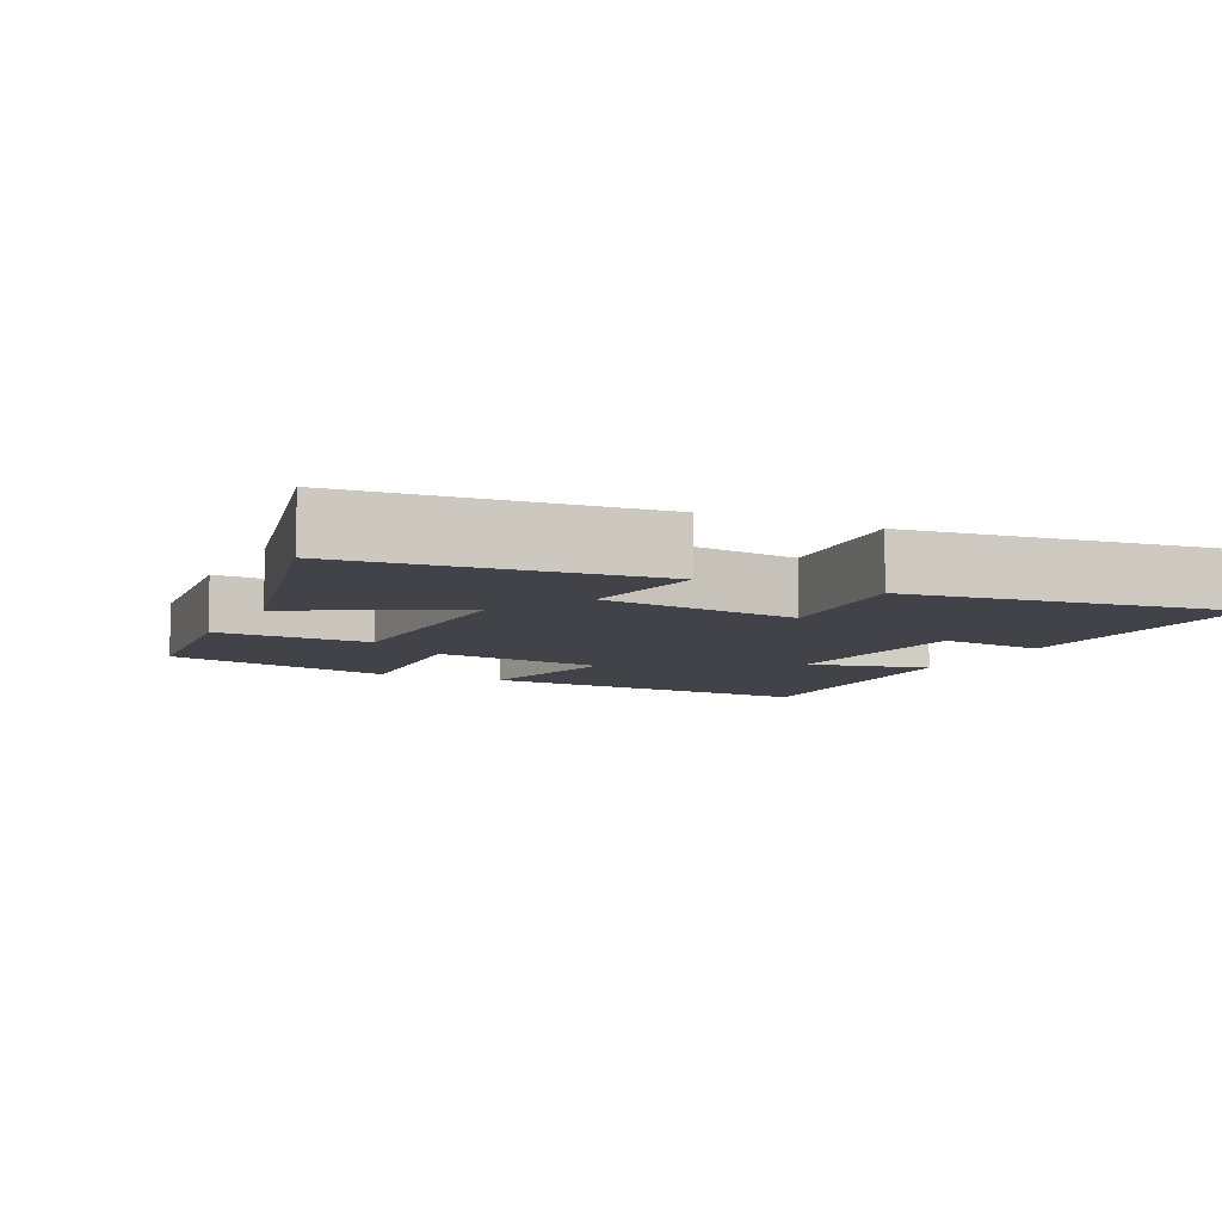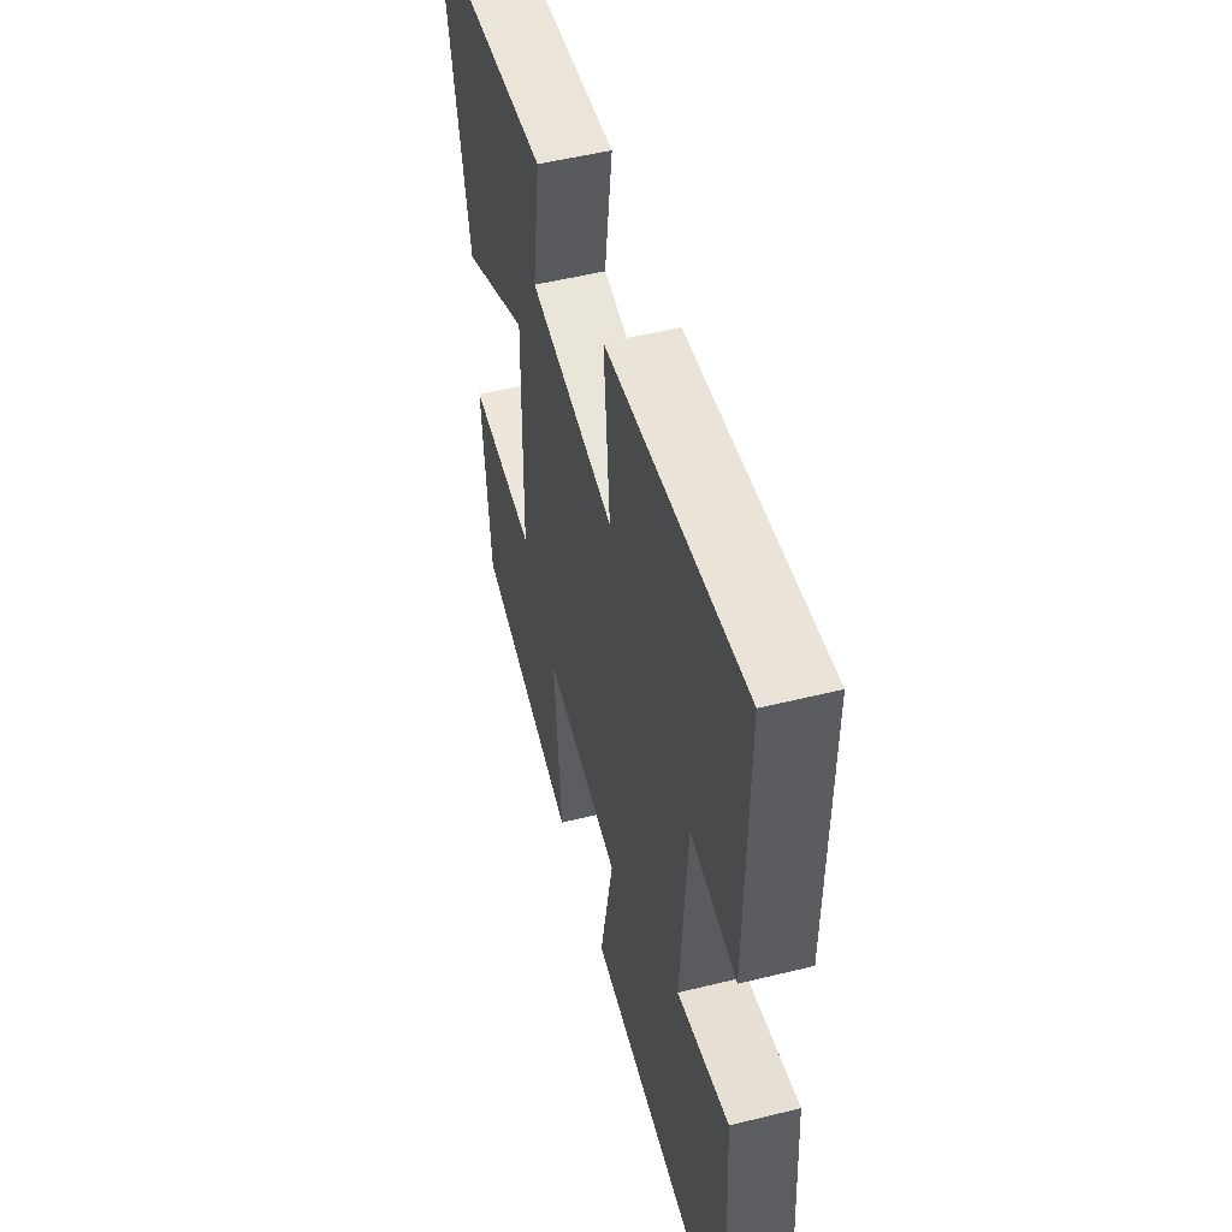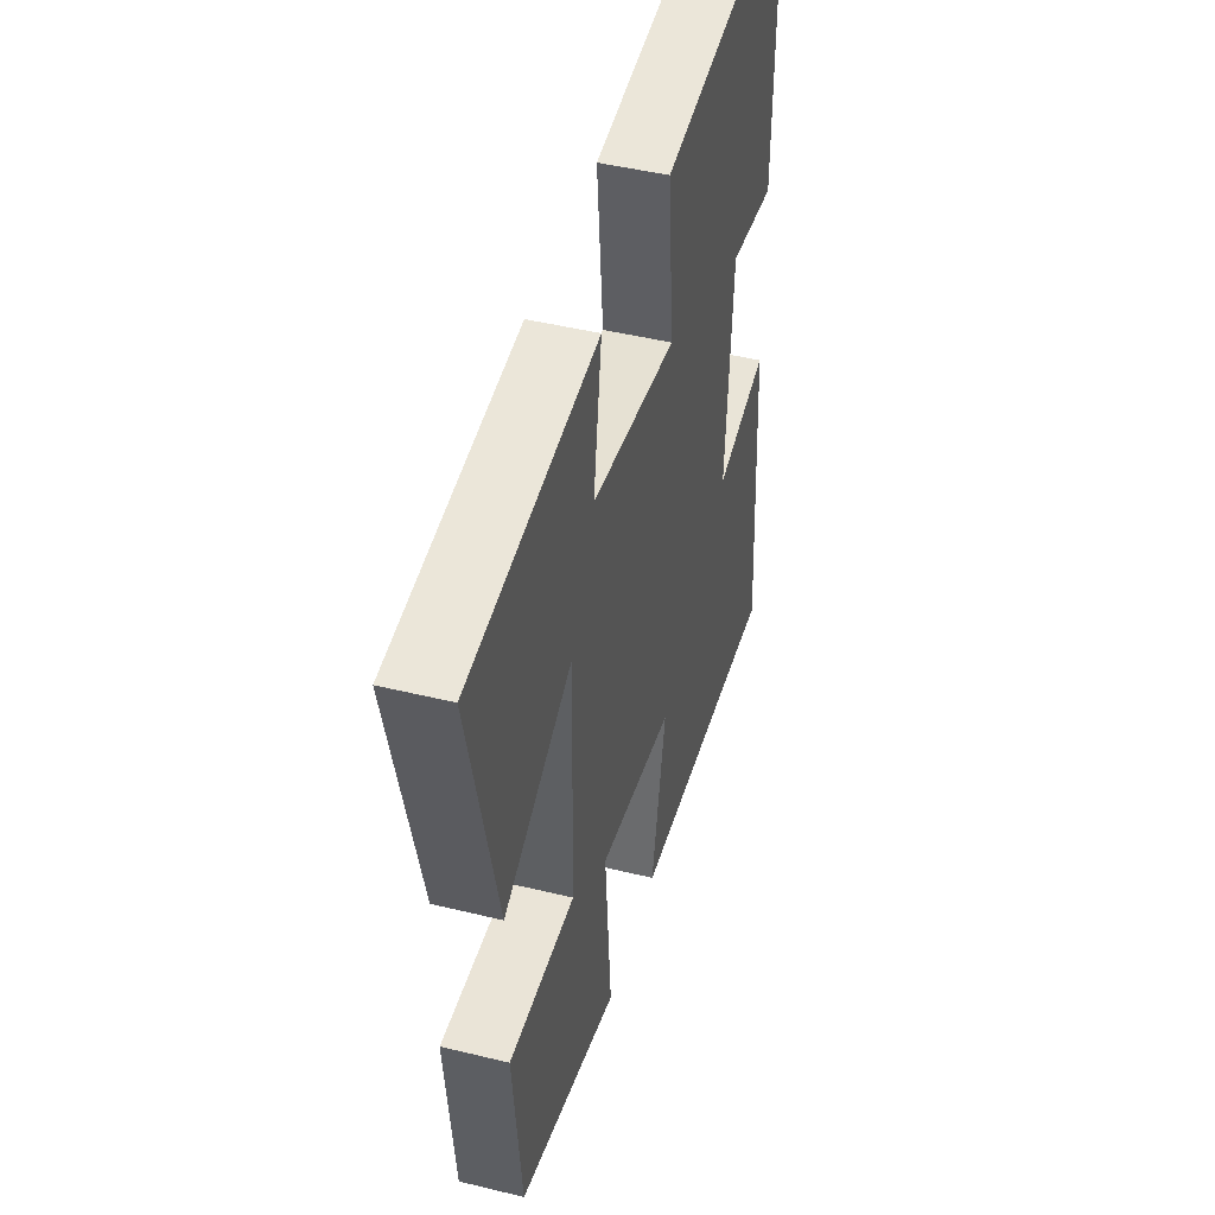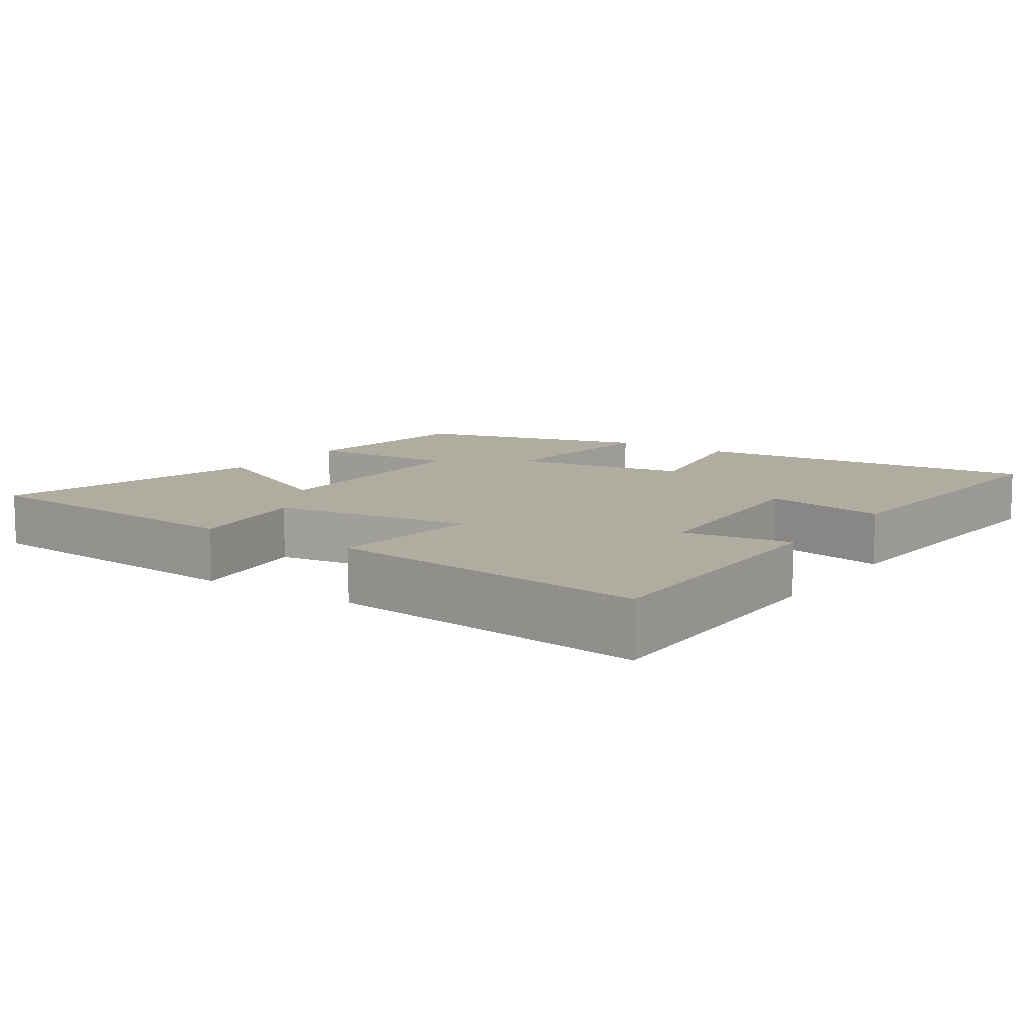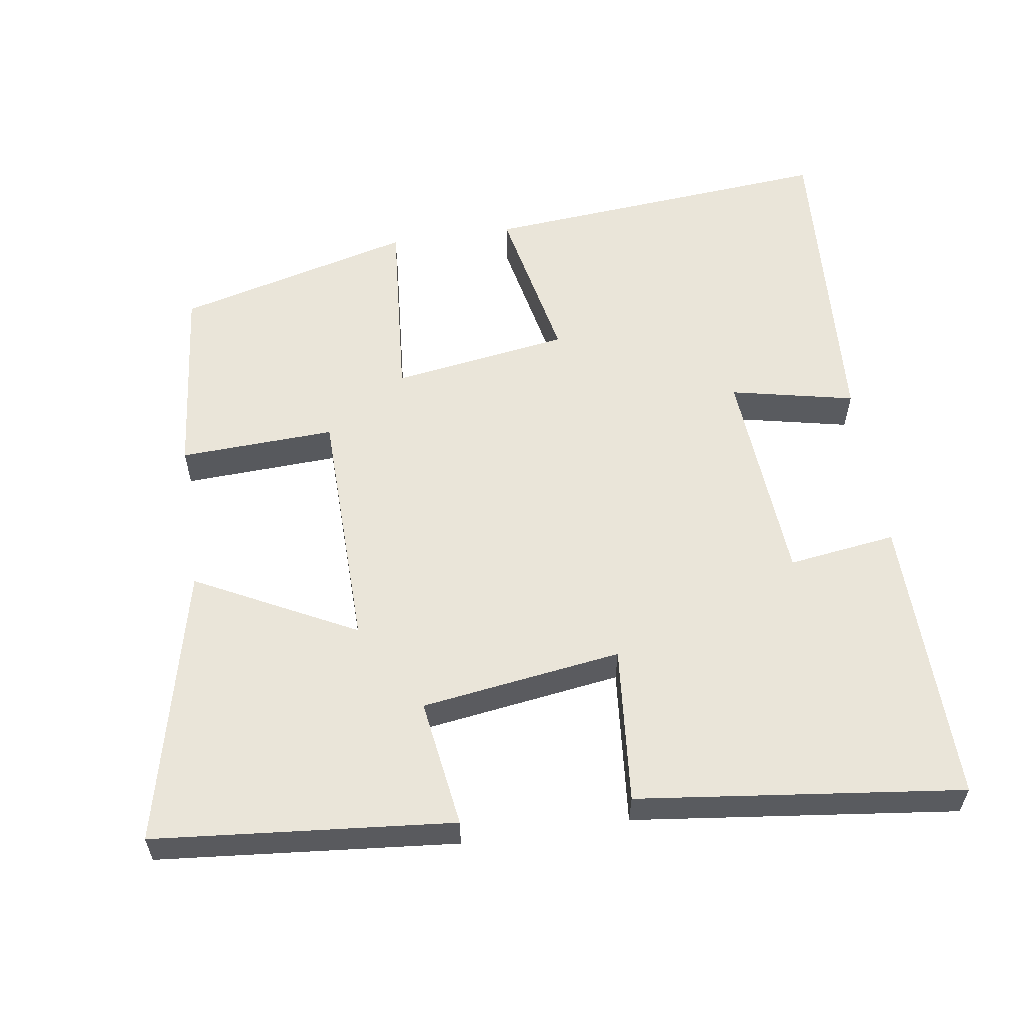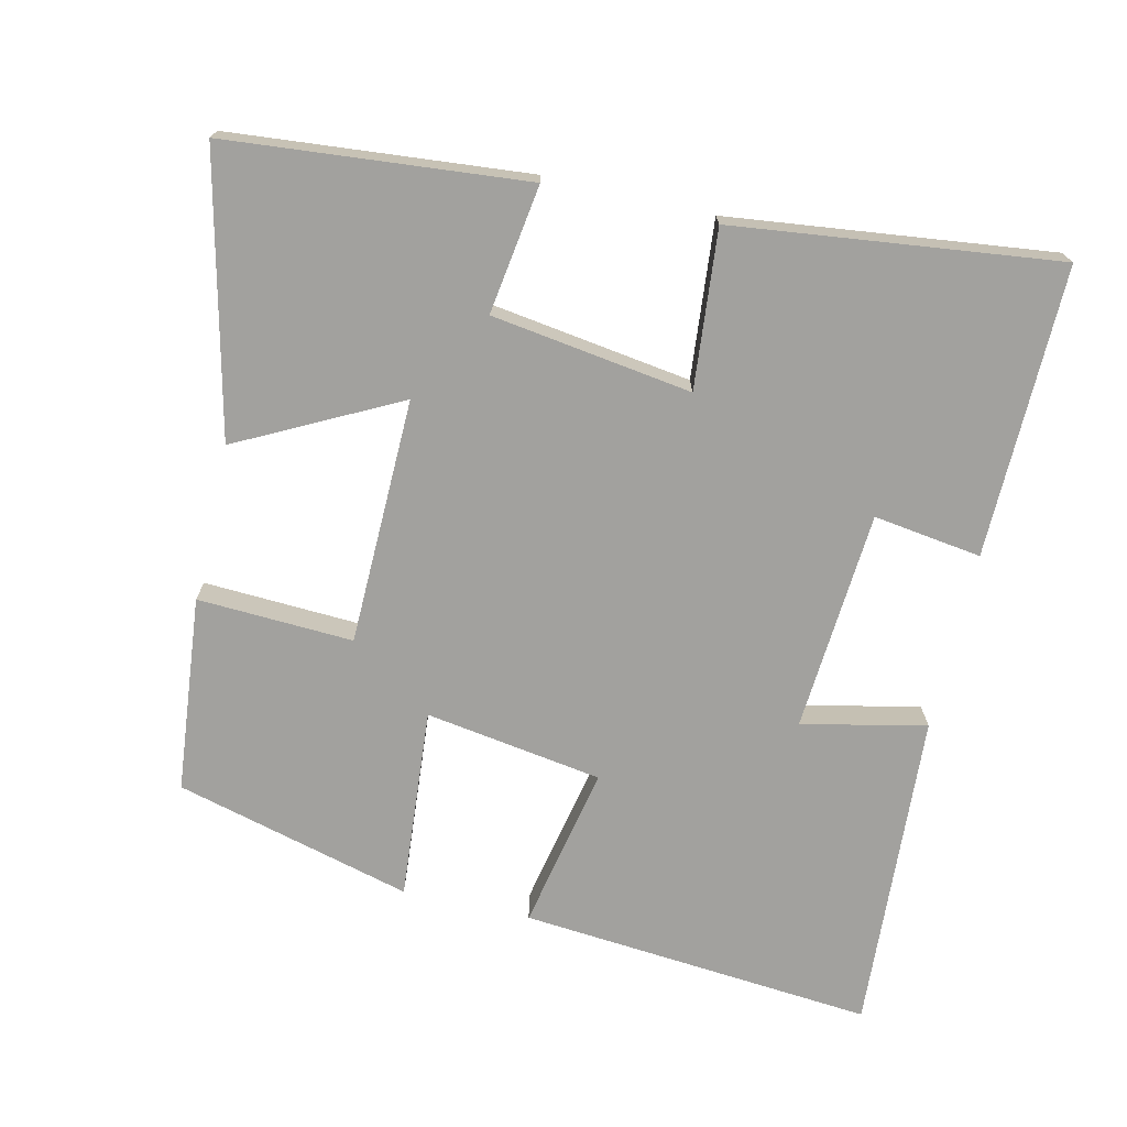
<metadata>
{"format":"obj","ext":"obj","renderer":"f3d","projection":"perspective","resolution":1024,"background":"white","views":[{"elev":-7.6,"azim":-25.7,"up":"+Y"},{"elev":51.3,"azim":74.9,"up":"+Z"},{"elev":45.8,"azim":-74.3,"up":"+Z"},{"elev":10.0,"azim":34.3,"up":"+Y"},{"elev":57.8,"azim":-8.5,"up":"+Y"},{"elev":-72.1,"azim":-13.0,"up":"+Y"}]}
</metadata>
<code>
v -0.472 0.07 -0.414
v -0.5 0.07 -0.142
v -0.284 0.07 -0.152
v -0.278 0.07 0.19
v -0.5 0.07 0.076
v -0.591 0.07 0.462
v -0.176 0.07 0.5
v -0.202 0.07 0.321
v 0.076 0.07 0.281
v 0.056 0.07 0.5
v 0.506 0.07 0.554
v 0.5 0.07 0.151
v 0.35 0.07 0.172
v 0.328 0.07 -0.134
v 0.5 0.07 -0.097
v 0.527 0.07 -0.542
v 0.035 0.07 -0.5
v 0.081 0.07 -0.272
v -0.165 0.07 -0.234
v -0.143 0.07 -0.5
v -0.472 0 -0.414
v -0.5 0 -0.142
v -0.284 0 -0.152
v -0.278 0 0.19
v -0.5 0 0.076
v -0.591 0 0.462
v -0.176 0 0.5
v -0.202 0 0.321
v 0.076 0 0.281
v 0.056 0 0.5
v 0.506 0 0.554
v 0.5 0 0.151
v 0.35 0 0.172
v 0.328 0 -0.134
v 0.5 0 -0.097
v 0.527 0 -0.542
v 0.035 0 -0.5
v 0.081 0 -0.272
v -0.165 0 -0.234
v -0.143 0 -0.5
f 19 20 1 2
f 18 19 2 3
f 15 16 17 18
f 14 15 18
f 13 14 18 3
f 10 11 12 13
f 9 10 13
f 8 9 13 3
f 7 8 3 4
f 4 5 6 7
f 22 21 40 39
f 23 22 39 38
f 38 37 36 35
f 38 35 34
f 23 38 34 33
f 33 32 31 30
f 33 30 29
f 23 33 29 28
f 24 23 28 27
f 27 26 25 24
f 1 21 22 2
f 2 22 23 3
f 3 23 24 4
f 4 24 25 5
f 5 25 26 6
f 6 26 27 7
f 7 27 28 8
f 8 28 29 9
f 9 29 30 10
f 10 30 31 11
f 11 31 32 12
f 12 32 33 13
f 13 33 34 14
f 14 34 35 15
f 15 35 36 16
f 16 36 37 17
f 17 37 38 18
f 18 38 39 19
f 19 39 40 20
f 20 40 21 1

</code>
